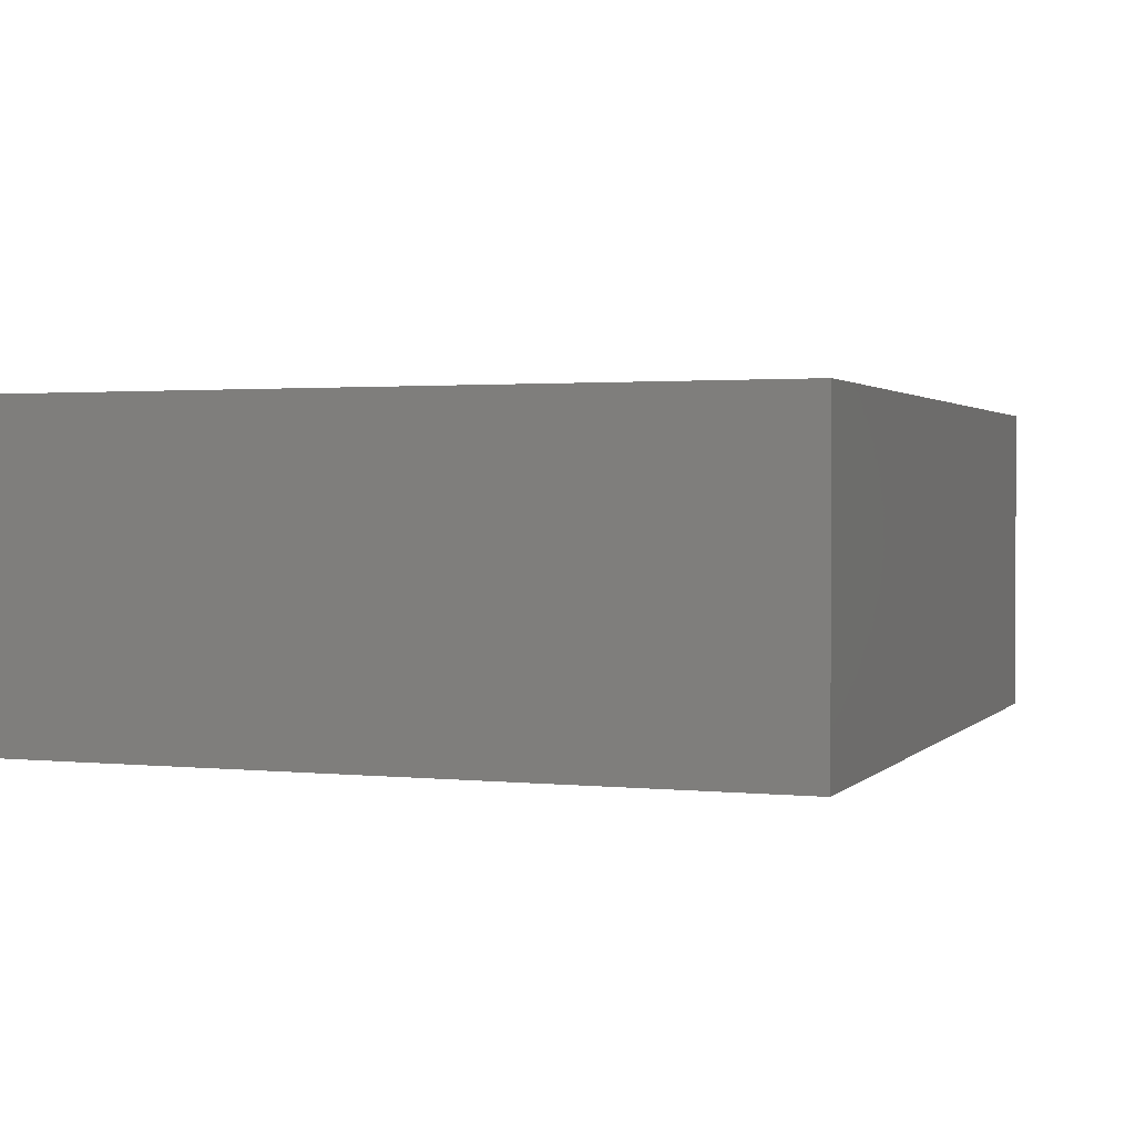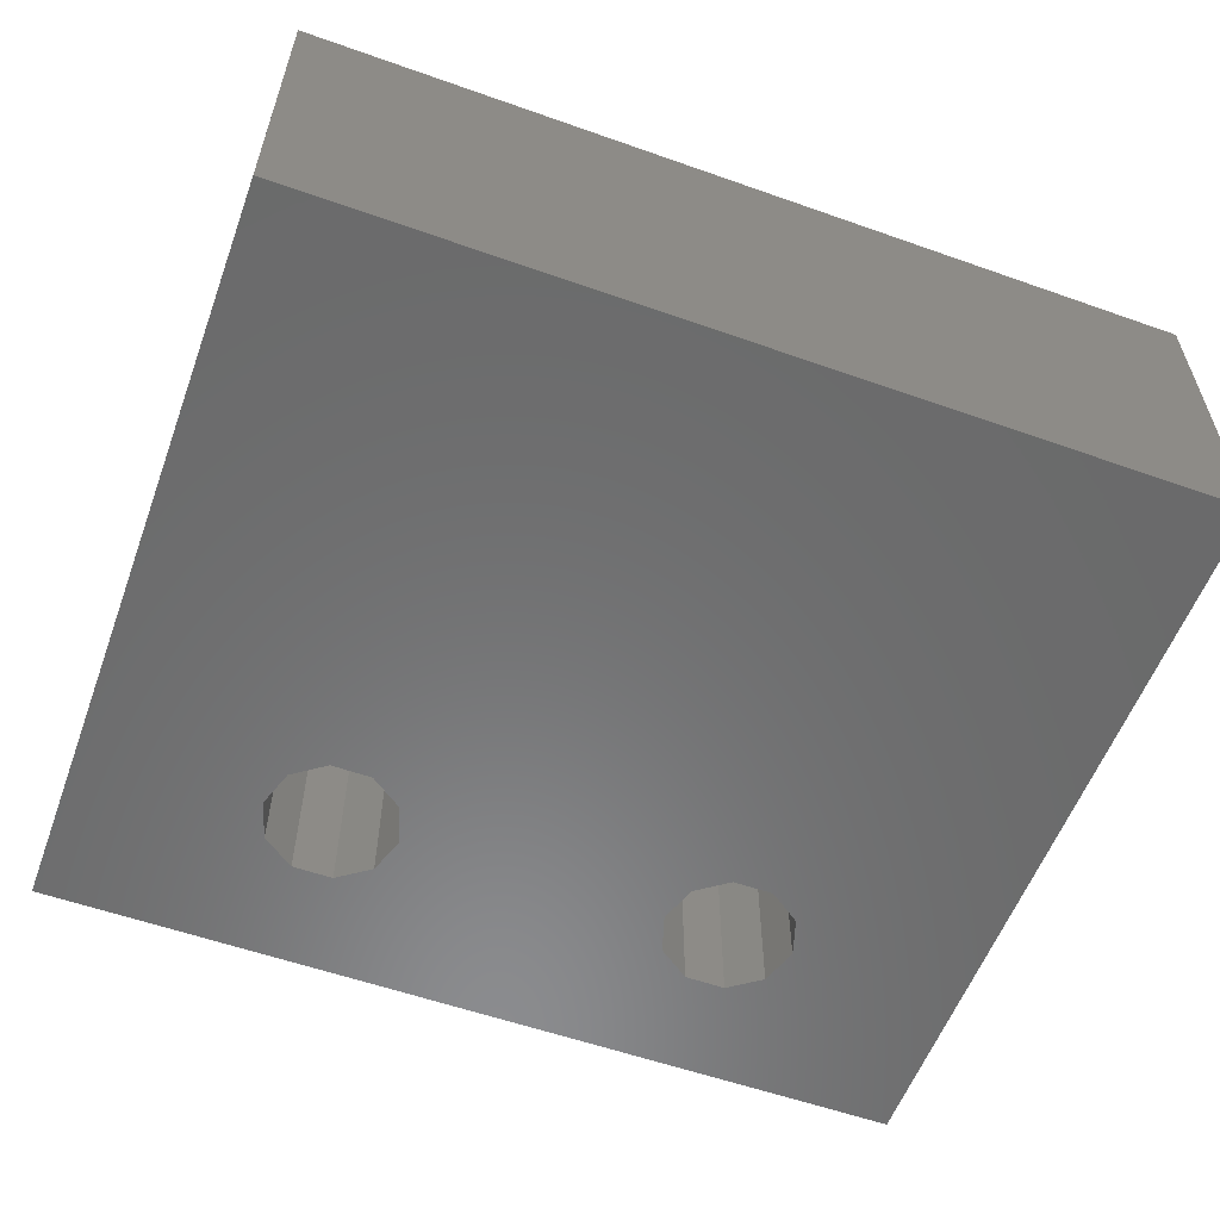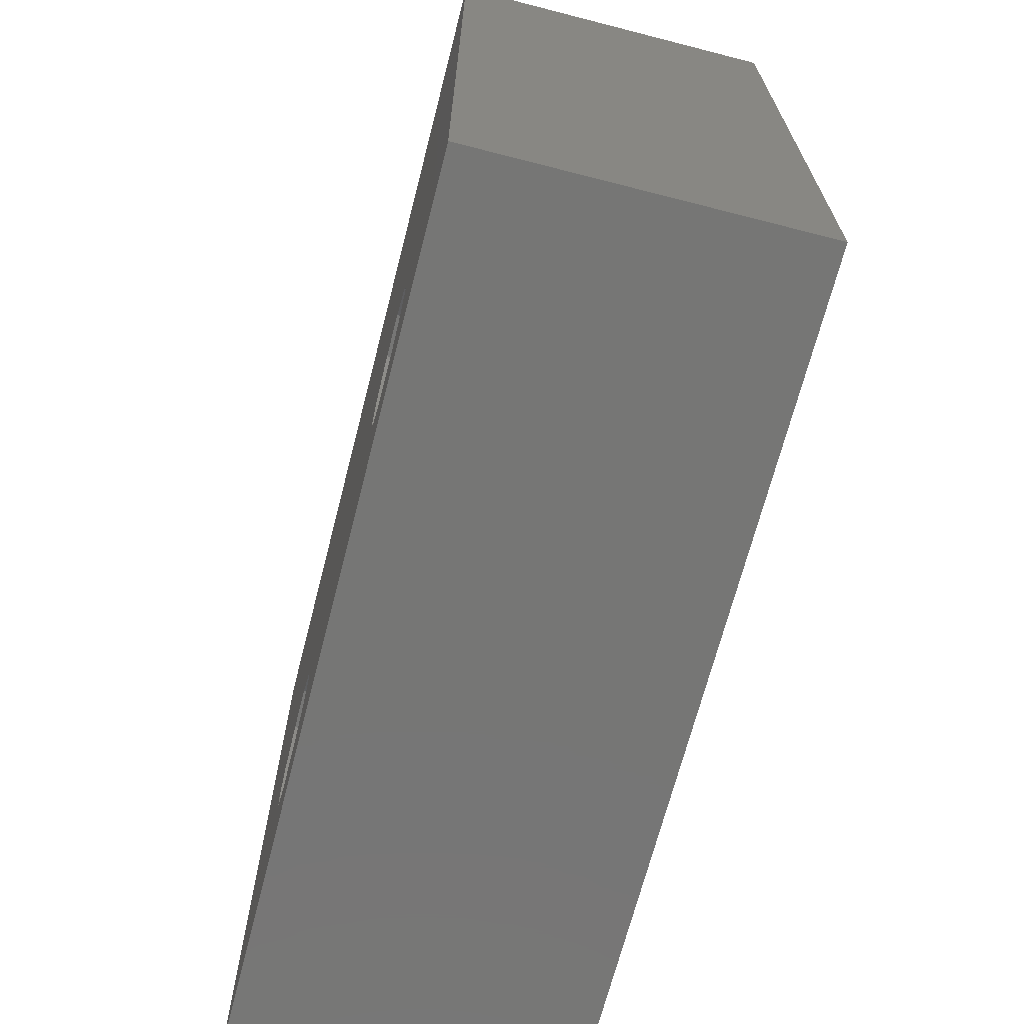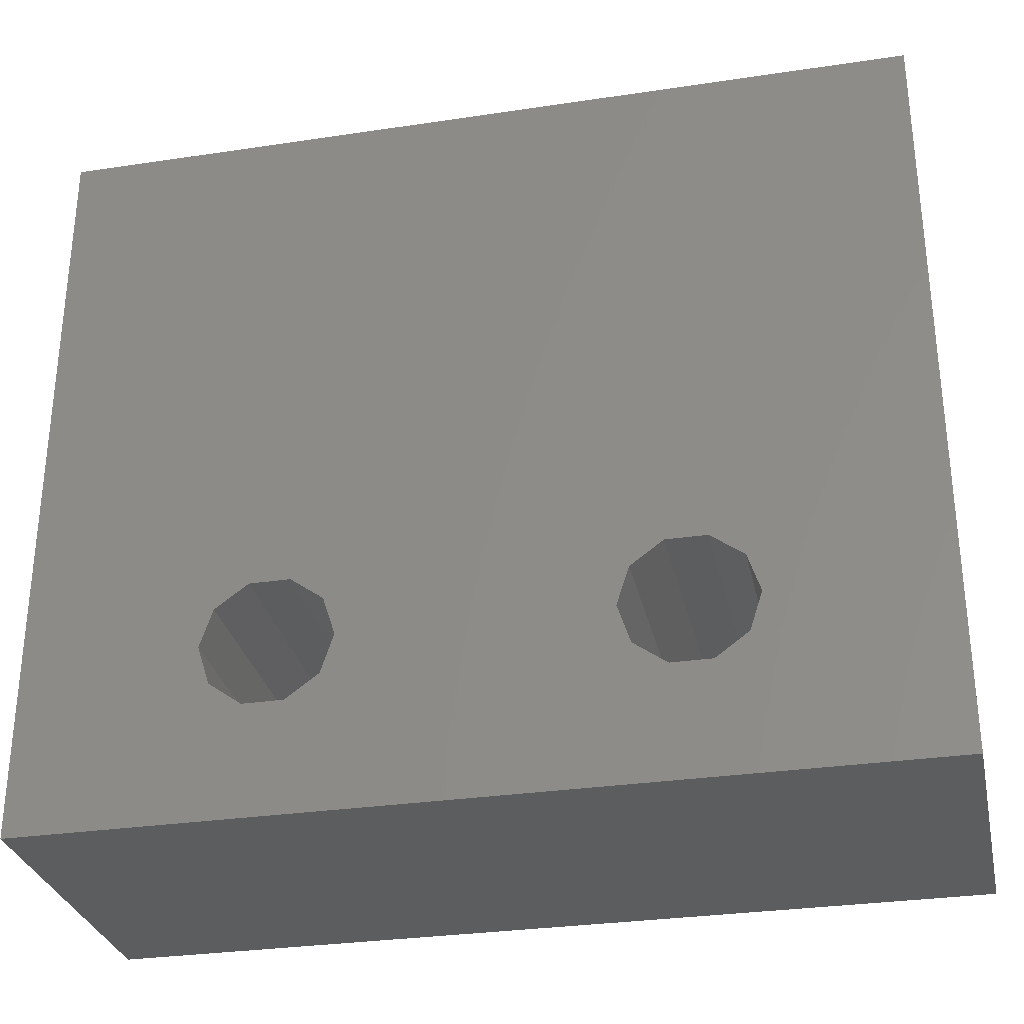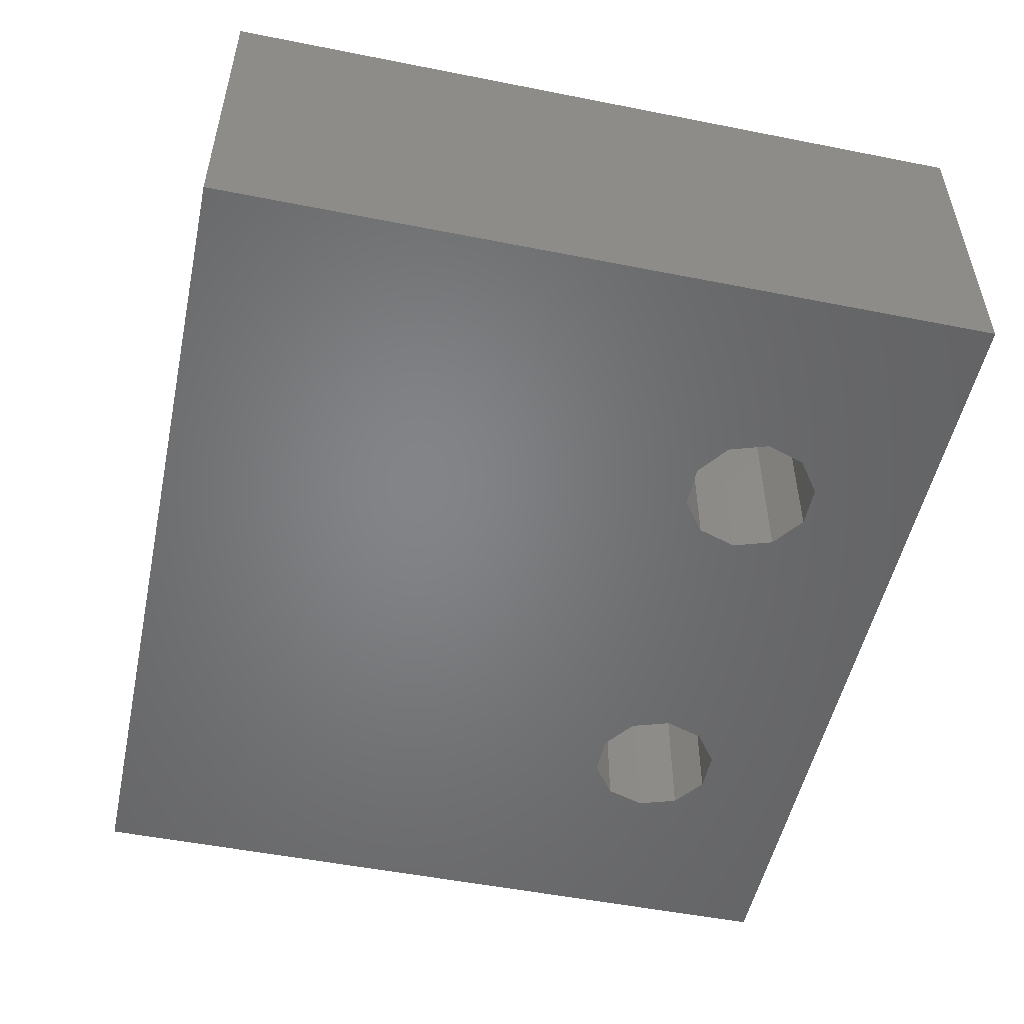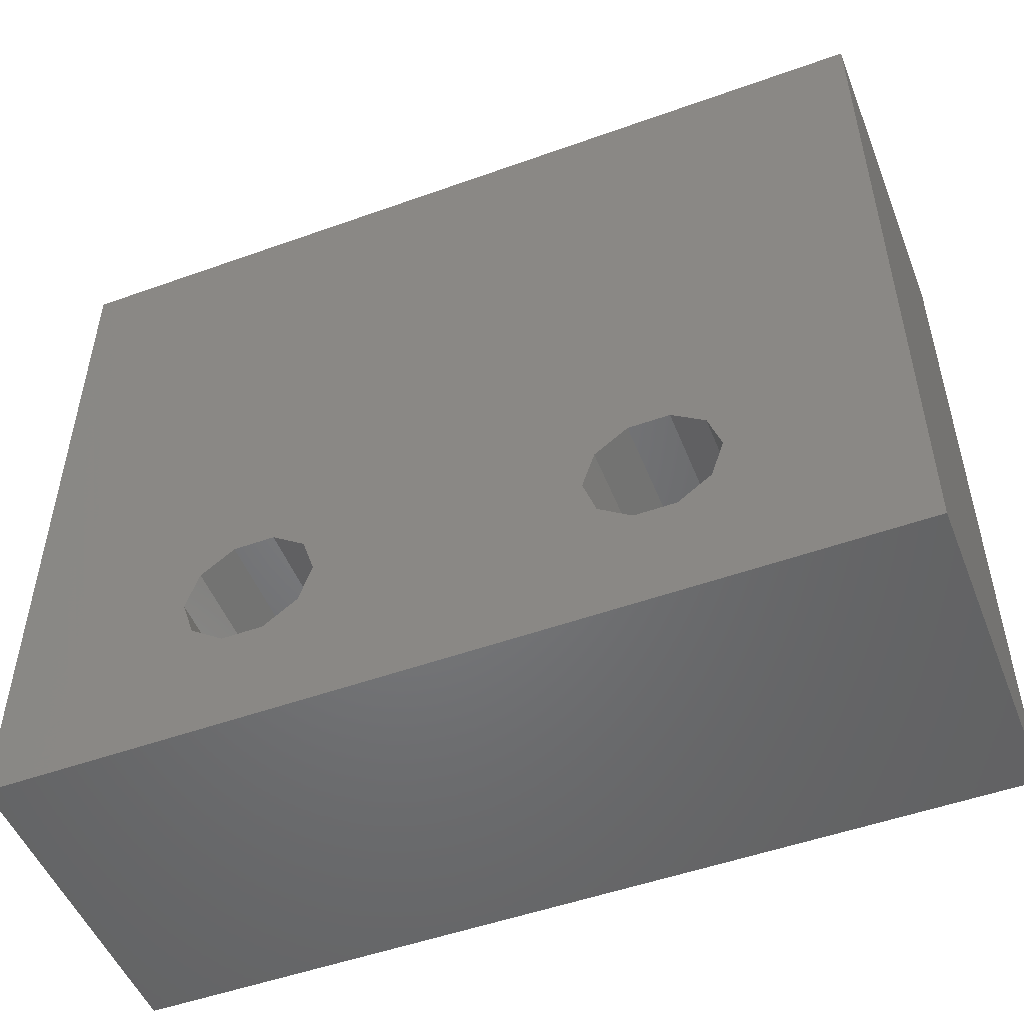
<metadata>
{"format":"stl","ext":"stl","renderer":"f3d","projection":"perspective","resolution":1024,"background":"white","views":[{"elev":1.7,"azim":-69.6,"up":"+Y"},{"elev":-57.1,"azim":-20.2,"up":"+Y"},{"elev":-68.4,"azim":75.6,"up":"+Z"},{"elev":-30.5,"azim":-167.8,"up":"+Z"},{"elev":-51.8,"azim":77.9,"up":"+Y"},{"elev":-50.7,"azim":21.4,"up":"+Z"}]}
</metadata>
<code>
# stl→obj: 64 verts, 132 faces
v 0 0 0
v 0 15 35
v 0 15 0
v 0 0 35
v 40 0 35
v 40 15 35
v 40 15 0
v 40 0 0
v 26.57 15 9.763
v 11.93 15 10.85
v 28.07 15 10.85
v 13.43 15 9.763
v 26.3 15 8.935
v 13.7 15 8.935
v 26 15 8
v 14 15 8
v 26.27 15 7.171
v 13.73 15 7.171
v 26.57 15 6.237
v 13.43 15 6.237
v 28.07 15 5.147
v 11.93 15 5.147
v 29.93 15 10.85
v 31.43 15 9.763
v 31.7 15 8.935
v 31.73 15 7.171
v 32 15 8
v 29.93 15 5.147
v 31.43 15 6.237
v 10.07 15 10.85
v 8.573 15 9.763
v 8.304 15 8.935
v 8 15 8
v 8.269 15 7.171
v 8.573 15 6.237
v 10.07 15 5.147
v 13.43 0 9.763
v 28.07 0 10.85
v 11.93 0 10.85
v 26.57 0 9.763
v 13.71 0 8.882
v 26.29 0 8.882
v 14 0 8
v 26 0 8
v 13.71 0 7.118
v 26.29 0 7.118
v 13.43 0 6.237
v 26.57 0 6.237
v 11.93 0 5.147
v 28.07 0 5.147
v 10.07 0 10.85
v 8.573 0 9.763
v 8.286 0 8.882
v 10.07 0 5.147
v 8.573 0 6.237
v 8.286 0 7.118
v 8 0 8
v 29.93 0 10.85
v 31.43 0 9.763
v 31.71 0 8.882
v 32 0 8
v 31.71 0 7.118
v 31.43 0 6.237
v 29.93 0 5.147
f 1 2 3
f 2 1 4
f 2 5 6
f 5 2 4
f 5 7 6
f 7 5 8
f 9 10 11
f 9 12 10
f 13 12 9
f 13 14 12
f 15 14 13
f 15 16 14
f 17 16 15
f 17 18 16
f 19 18 17
f 19 20 18
f 21 20 19
f 20 21 22
f 11 6 23
f 6 24 23
f 7 24 6
f 24 7 25
f 7 26 27
f 7 21 28
f 21 7 22
f 3 22 7
f 29 7 28
f 26 7 29
f 25 7 27
f 6 11 2
f 10 2 11
f 30 2 10
f 31 2 30
f 3 31 32
f 3 32 33
f 3 34 35
f 31 3 2
f 34 3 33
f 36 3 35
f 22 3 36
f 1 7 8
f 7 1 3
f 37 38 39
f 37 40 38
f 41 40 37
f 41 42 40
f 43 42 41
f 43 44 42
f 45 44 43
f 45 46 44
f 47 46 45
f 47 48 46
f 49 48 47
f 48 49 50
f 39 4 51
f 4 52 51
f 1 52 4
f 52 1 53
f 1 49 54
f 49 1 50
f 8 50 1
f 55 1 54
f 56 1 55
f 57 1 56
f 53 1 57
f 4 39 5
f 38 5 39
f 58 5 38
f 59 5 58
f 8 59 60
f 8 60 61
f 59 8 5
f 62 8 61
f 63 8 62
f 64 8 63
f 50 8 64
f 41 12 14
f 12 41 37
f 39 12 37
f 12 39 10
f 43 14 16
f 14 43 41
f 56 35 34
f 35 56 55
f 51 10 39
f 10 51 30
f 22 47 20
f 47 22 49
f 35 54 36
f 54 35 55
f 52 30 51
f 30 52 31
f 52 32 31
f 32 52 53
f 45 16 18
f 16 45 43
f 36 49 22
f 49 36 54
f 53 33 32
f 33 53 57
f 57 34 33
f 34 57 56
f 47 18 20
f 18 47 45
f 60 24 25
f 24 60 59
f 58 24 59
f 24 58 23
f 61 25 27
f 25 61 60
f 46 19 17
f 19 46 48
f 38 23 58
f 23 38 11
f 28 63 29
f 63 28 64
f 19 50 21
f 50 19 48
f 40 11 38
f 11 40 9
f 40 13 9
f 13 40 42
f 62 27 26
f 27 62 61
f 21 64 28
f 64 21 50
f 42 15 13
f 15 42 44
f 44 17 15
f 17 44 46
f 63 26 29
f 26 63 62

</code>
